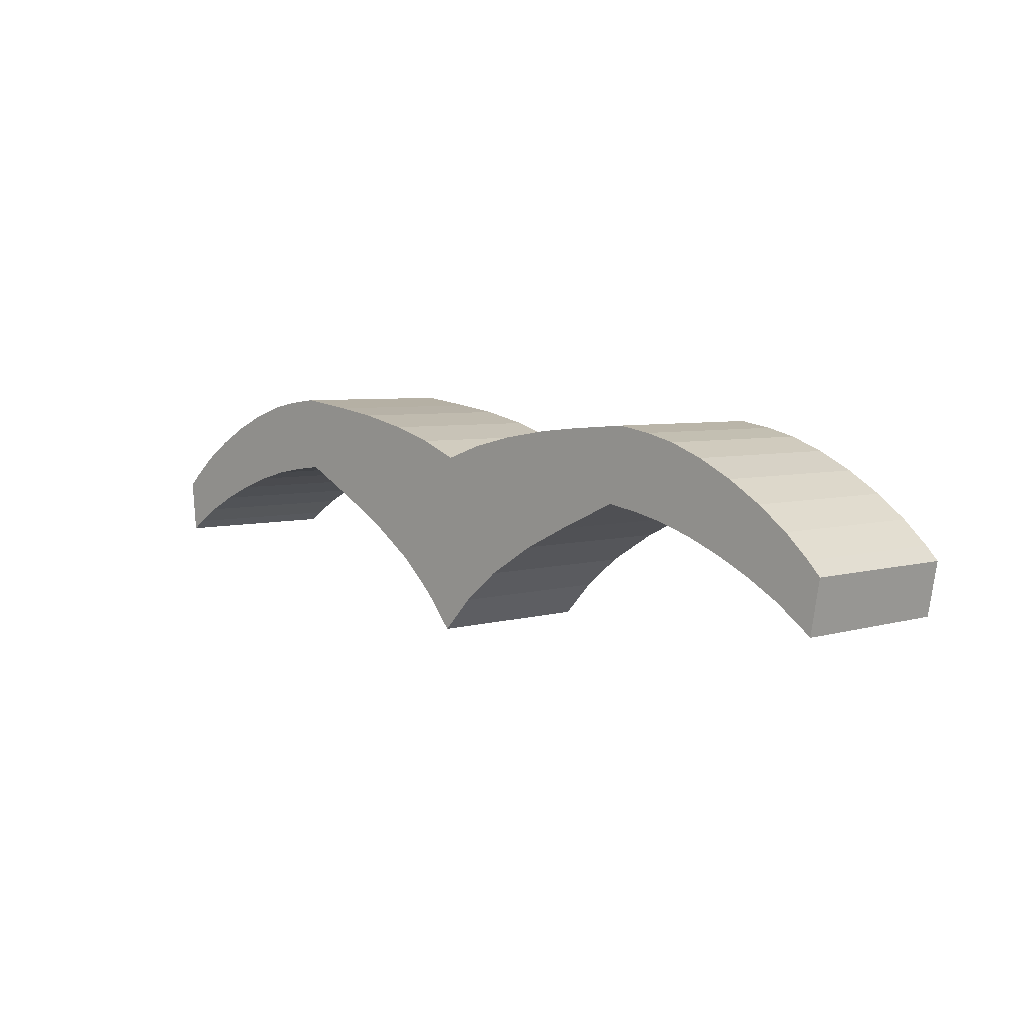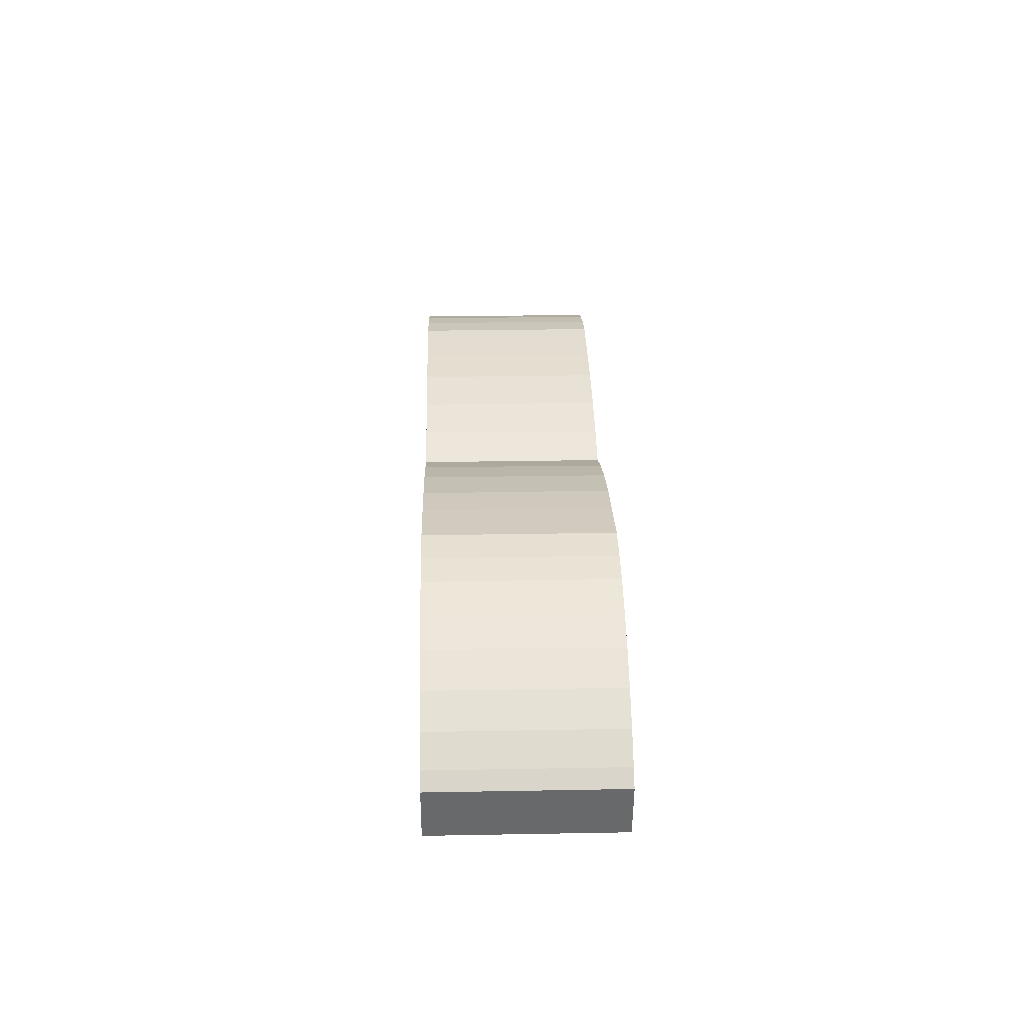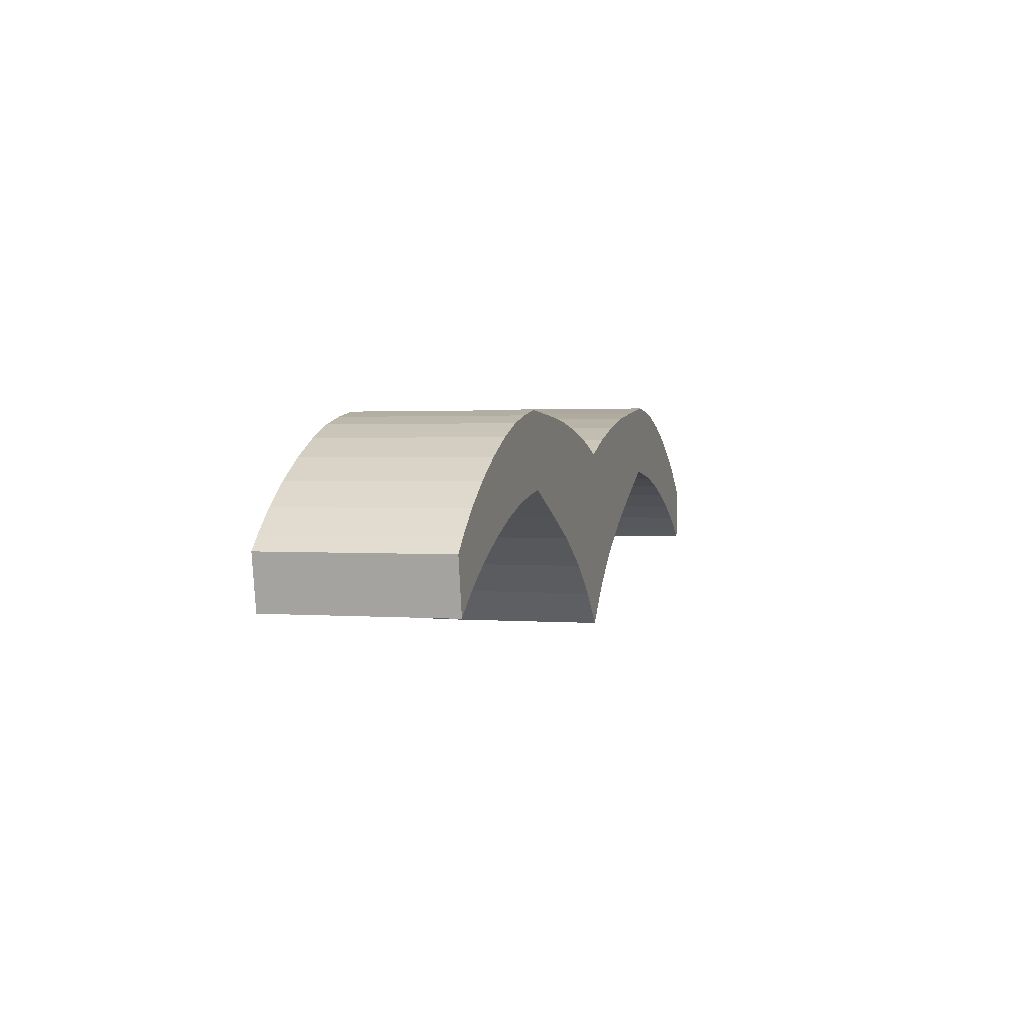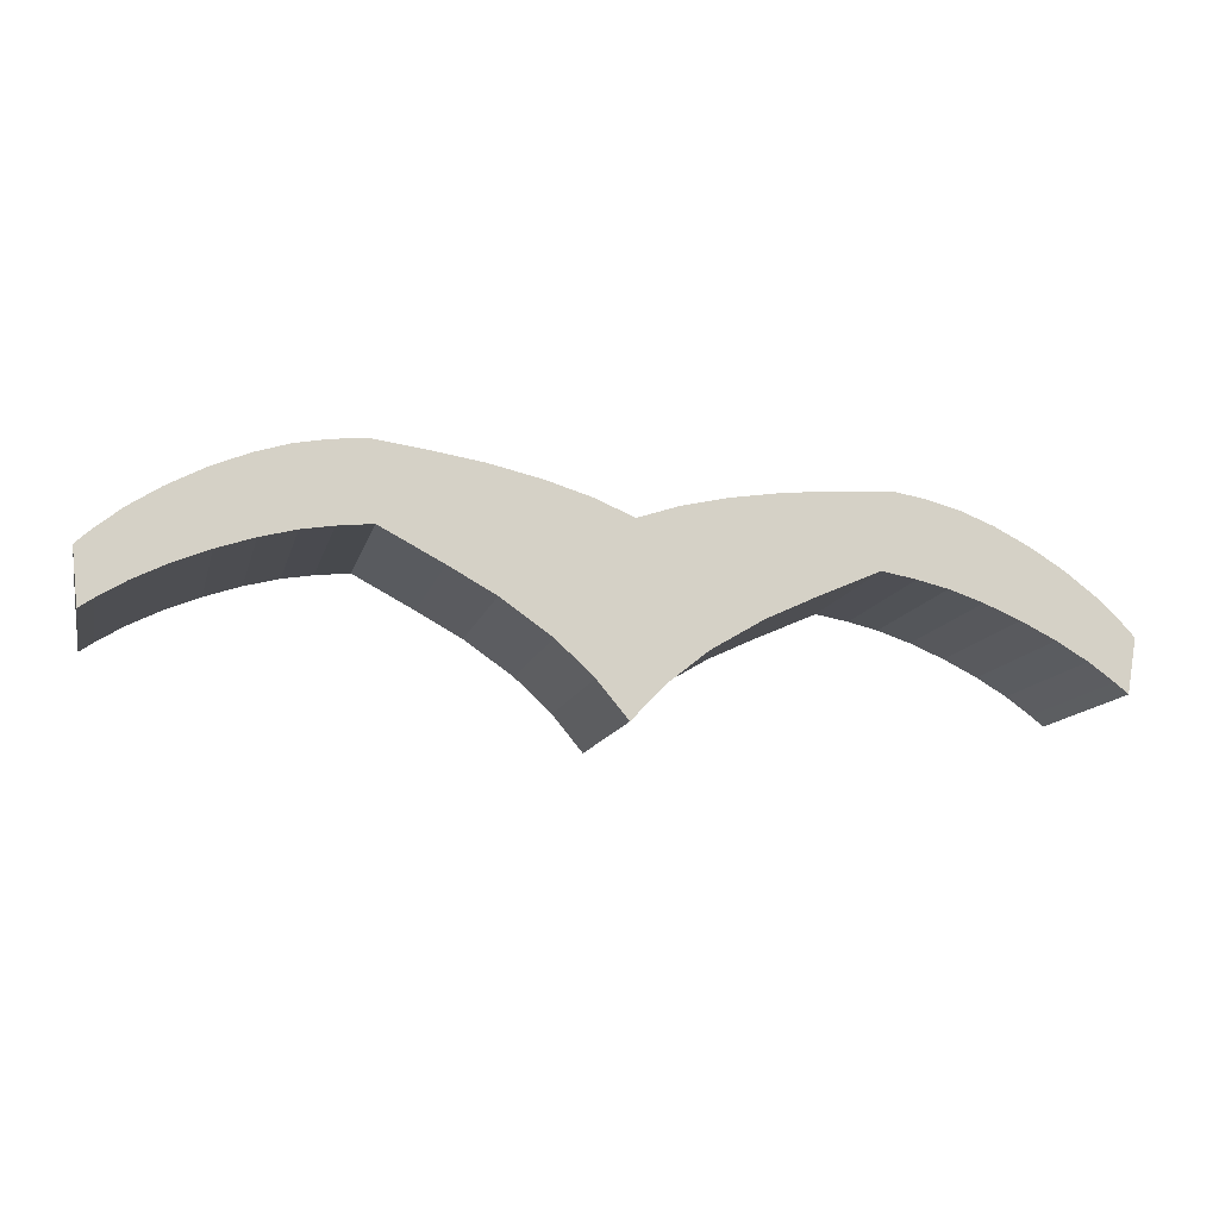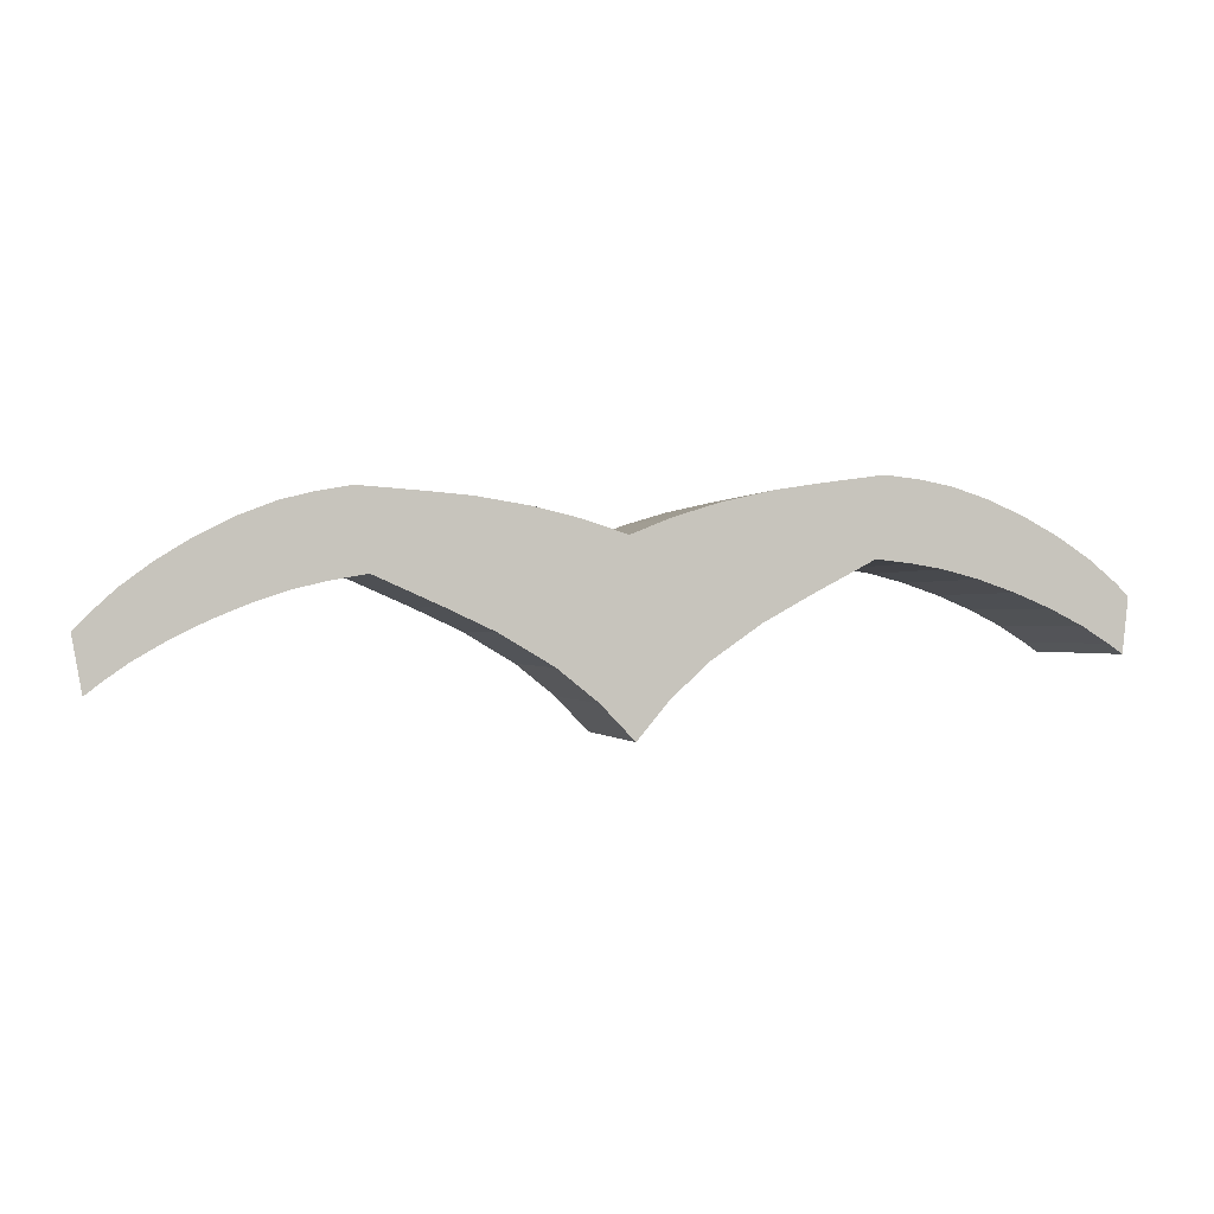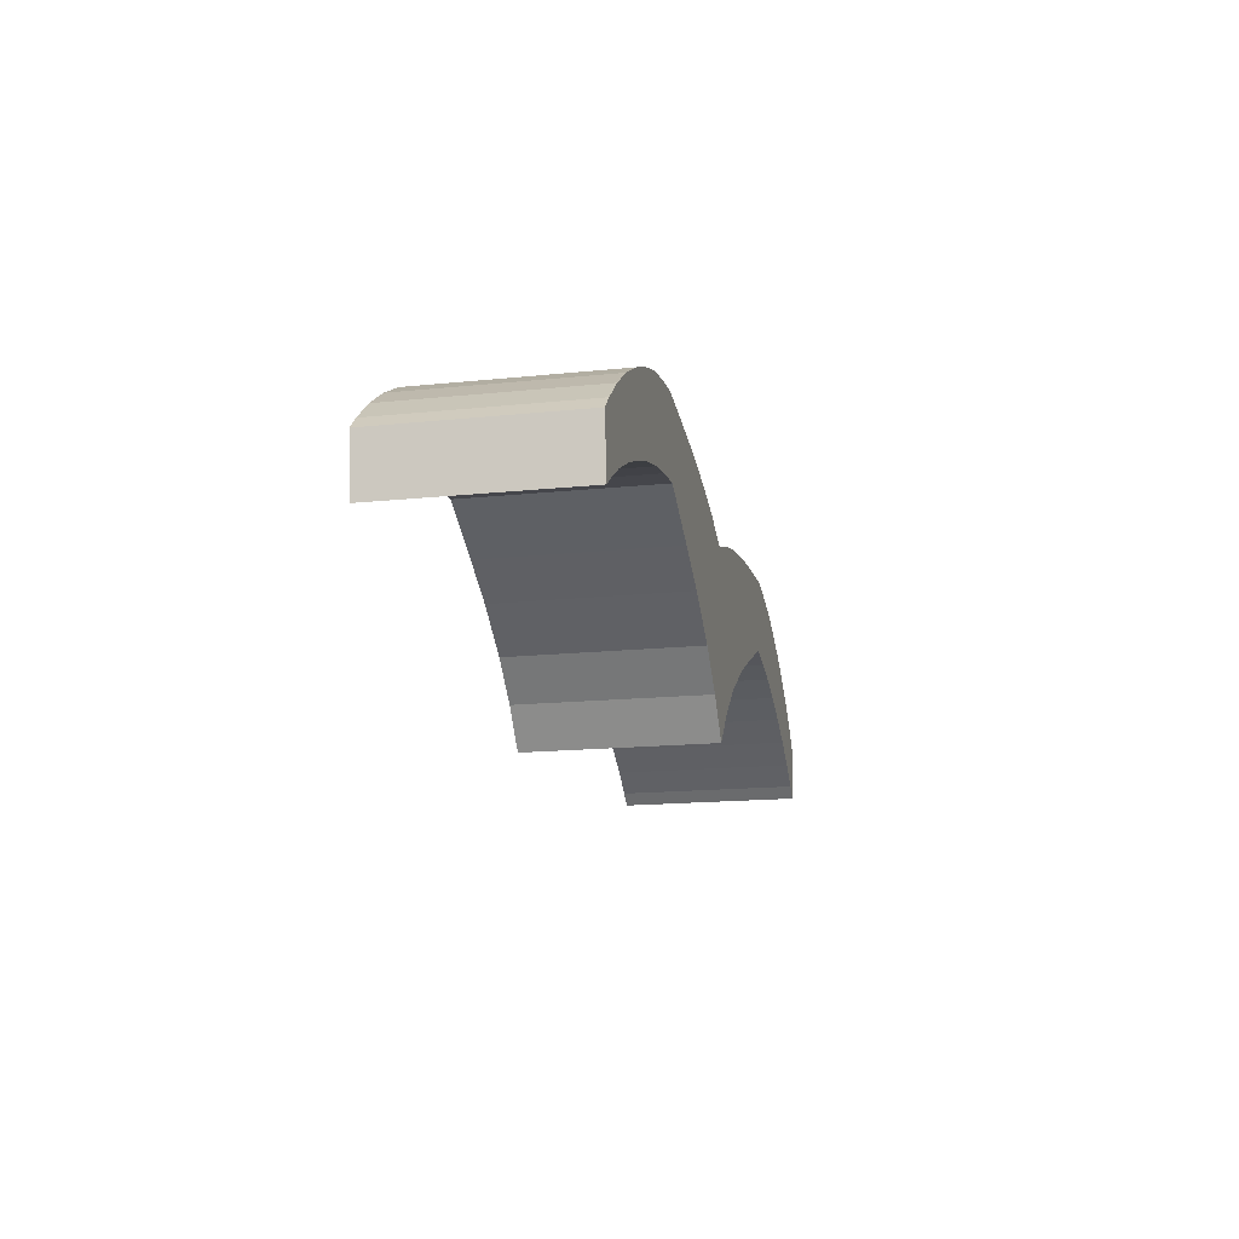
<metadata>
{"format":"obj","ext":"obj","renderer":"f3d","projection":"perspective","resolution":1024,"background":"white","views":[{"elev":4.9,"azim":-134.1,"up":"+Y"},{"elev":27.4,"azim":-91.6,"up":"+Y"},{"elev":1.5,"azim":-73.9,"up":"+Y"},{"elev":-12.7,"azim":166.6,"up":"+Y"},{"elev":-0.4,"azim":-13.7,"up":"+Y"},{"elev":-16.2,"azim":102.1,"up":"+Y"}]}
</metadata>
<code>
o Cube
v 0.4832 0.3033 0.1891
v 0.4832 0.3033 -0.1891
v 0.4661 0.1465 0.1891
v 0.4661 0.1465 -0.1891
v 0.9787 0.07944 0.1891
v 0.9787 0.07944 -0.1891
v 0.9665 -0.03176 0.1891
v 0.9665 -0.03176 -0.1891
v 0.06841 -0.1124 -0.1891
v 0.3395 0.08026 -0.1891
v 0.1442 -0.04236 -0.1891
v 0.2457 0.02809 -0.1891
v 0.3397 0.07977 0.1891
v 0.06882 -0.1122 0.1891
v 0.2457 0.02776 0.1891
v 0.1442 -0.04248 0.1891
v 0.07499 0.2207 -0.1891
v 0.3626 0.2867 -0.1891
v 0.1666 0.2485 -0.1891
v 0.2712 0.272 -0.1891
v 0.3626 0.2867 0.1891
v 0.07637 0.2204 0.1891
v 0.2706 0.2725 0.1891
v 0.1665 0.2485 0.1891
v 0.5533 0.2956 0.1891
v 0.9505 0.1058 0.1891
v 0.6163 0.2838 0.1891
v 0.687 0.2614 0.1891
v 0.7608 0.2301 0.1891
v 0.8324 0.1919 0.1891
v 0.8971 0.1495 0.1891
v 0.9505 0.1058 -0.1891
v 0.5533 0.2956 -0.1891
v 0.8972 0.1495 -0.1891
v 0.8324 0.1919 -0.1891
v 0.7608 0.2301 -0.1891
v 0.687 0.2614 -0.1891
v 0.6163 0.2838 -0.1891
v 0.9377 -0.01167 0.1891
v 0.5362 0.1389 0.1891
v 0.8832 0.0219 0.1891
v 0.8175 0.05482 0.1891
v 0.7449 0.08484 0.1891
v 0.6705 0.1099 0.1891
v 0.5993 0.1284 0.1891
v 0.5362 0.1389 -0.1891
v 0.9377 -0.01167 -0.1891
v 0.5993 0.1284 -0.1891
v 0.6705 0.1099 -0.1891
v 0.7449 0.08484 -0.1891
v 0.8175 0.05482 -0.1891
v 0.8832 0.0219 -0.1891
v -0.5027 0.2698 0.1891
v -0.5027 0.2698 -0.1891
v -0.475 0.1146 0.1891
v -0.475 0.1146 -0.1891
v 0.006351 -0.187 -0.1891
v 0.006351 -0.187 0.1891
v -0.006351 0.187 -0.1891
v -0.006351 0.187 0.1891
v -0.9818 0.01287 0.1891
v -0.9818 0.01287 -0.1891
v -0.9621 -0.09725 0.1891
v -0.9621 -0.09725 -0.1891
v -0.06063 -0.1168 -0.1891
v -0.3442 0.05704 -0.1891
v -0.141 -0.05205 -0.1891
v -0.247 0.01136 -0.1891
v -0.3443 0.05654 0.1891
v -0.06105 -0.1166 0.1891
v -0.2471 0.01103 0.1891
v -0.141 -0.05216 0.1891
v -0.08979 0.2151 -0.1891
v -0.3813 0.2614 -0.1891
v -0.183 0.2366 -0.1891
v -0.289 0.253 -0.1891
v -0.3813 0.2614 0.1891
v -0.09114 0.2147 0.1891
v -0.2884 0.2535 0.1891
v -0.183 0.2366 0.1891
v -0.5721 0.2574 0.1891
v -0.9555 0.04105 0.1891
v -0.6341 0.2413 0.1891
v -0.7032 0.2142 0.1891
v -0.7746 0.178 0.1891
v -0.8435 0.135 0.1891
v -0.9052 0.08832 0.1891
v -0.9555 0.04105 -0.1891
v -0.5721 0.2574 -0.1891
v -0.9052 0.08832 -0.1891
v -0.8435 0.135 -0.1891
v -0.7746 0.178 -0.1891
v -0.7032 0.2142 -0.1891
v -0.6341 0.2413 -0.1891
v -0.9348 -0.07526 0.1891
v -0.5444 0.1022 0.1891
v -0.8827 -0.03807 0.1891
v -0.8193 -0.000761 0.1891
v -0.749 0.03412 0.1891
v -0.6764 0.06419 0.1891
v -0.6067 0.0874 0.1891
v -0.5444 0.1022 -0.1891
v -0.9348 -0.07526 -0.1891
v -0.6067 0.0874 -0.1891
v -0.6764 0.06419 -0.1891
v -0.749 0.03412 -0.1891
v -0.8193 -0.000761 -0.1891
v -0.8827 -0.03807 -0.1891
f 47 32 6 8
f 17 59 60 22
f 17 9 57 59
f 13 10 4 3
f 18 21 1 2
f 14 22 60 58
f 21 13 3 1
f 10 18 2 4
f 26 39 7 5
f 32 26 5 6
f 39 47 8 7
f 8 6 5 7
f 4 2 33 46
f 3 4 46 40
f 1 3 40 25
f 10 13 15 12
f 12 15 16 11
f 11 16 14 9
f 9 17 19 11
f 11 19 20 12
f 12 20 18 10
f 13 21 23 15
f 15 23 24 16
f 16 24 22 14
f 17 22 24 19
f 19 24 23 20
f 20 23 21 18
f 9 14 58 57
f 33 25 27 38
f 38 27 28 37
f 37 28 29 36
f 36 29 30 35
f 35 30 31 34
f 34 31 26 32
f 47 39 41 52
f 52 41 42 51
f 51 42 43 50
f 50 43 44 49
f 49 44 45 48
f 48 45 40 46
f 39 26 31 41
f 41 31 30 42
f 42 30 29 43
f 43 29 28 44
f 44 28 27 45
f 45 27 25 40
f 46 33 38 48
f 48 38 37 49
f 49 37 36 50
f 50 36 35 51
f 51 35 34 52
f 52 34 32 47
f 2 1 25 33
f 103 64 62 88
f 73 78 60 59
f 73 59 57 65
f 69 55 56 66
f 74 54 53 77
f 70 58 60 78
f 77 53 55 69
f 66 56 54 74
f 82 61 63 95
f 88 62 61 82
f 95 63 64 103
f 64 63 61 62
f 56 102 89 54
f 55 96 102 56
f 53 81 96 55
f 66 68 71 69
f 68 67 72 71
f 67 65 70 72
f 65 67 75 73
f 67 68 76 75
f 68 66 74 76
f 69 71 79 77
f 71 72 80 79
f 72 70 78 80
f 73 75 80 78
f 75 76 79 80
f 76 74 77 79
f 65 57 58 70
f 89 94 83 81
f 94 93 84 83
f 93 92 85 84
f 92 91 86 85
f 91 90 87 86
f 90 88 82 87
f 103 108 97 95
f 108 107 98 97
f 107 106 99 98
f 106 105 100 99
f 105 104 101 100
f 104 102 96 101
f 95 97 87 82
f 97 98 86 87
f 98 99 85 86
f 99 100 84 85
f 100 101 83 84
f 101 96 81 83
f 102 104 94 89
f 104 105 93 94
f 105 106 92 93
f 106 107 91 92
f 107 108 90 91
f 108 103 88 90
f 54 89 81 53

</code>
